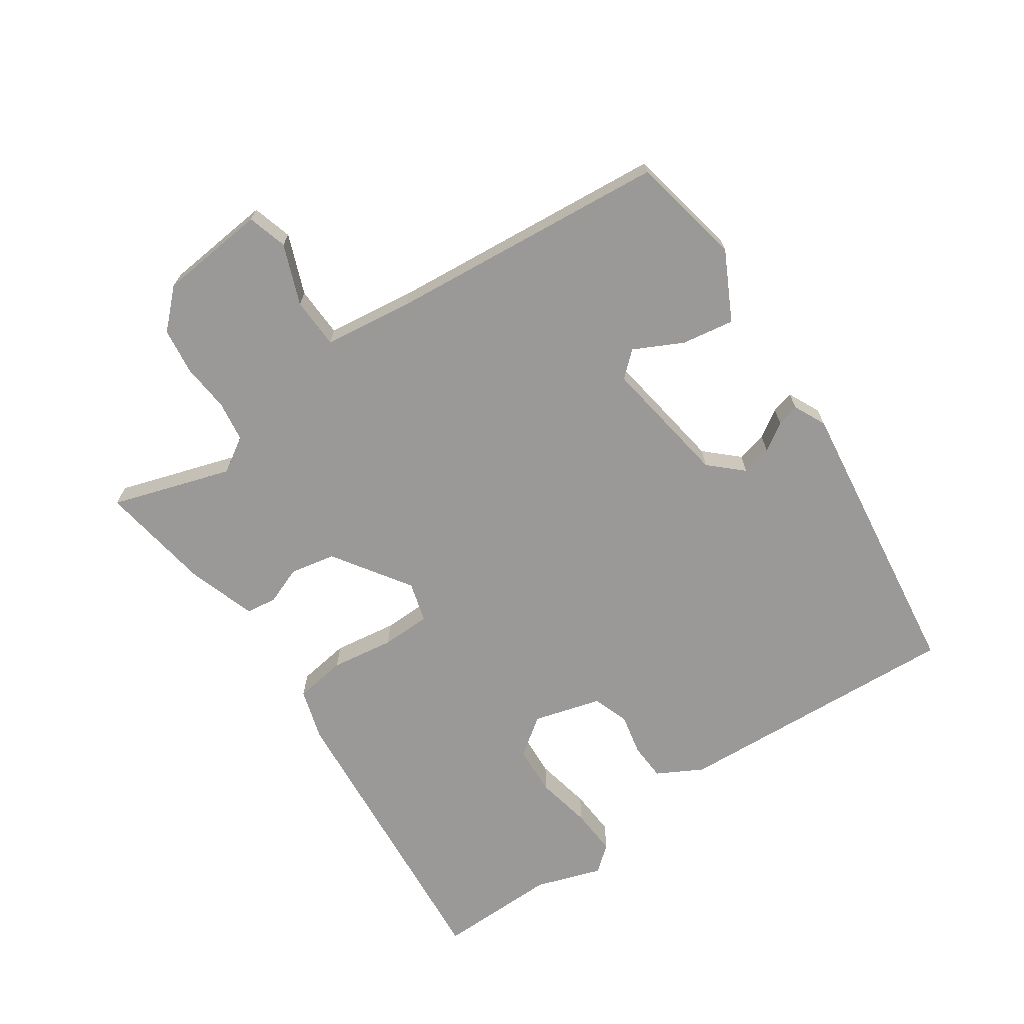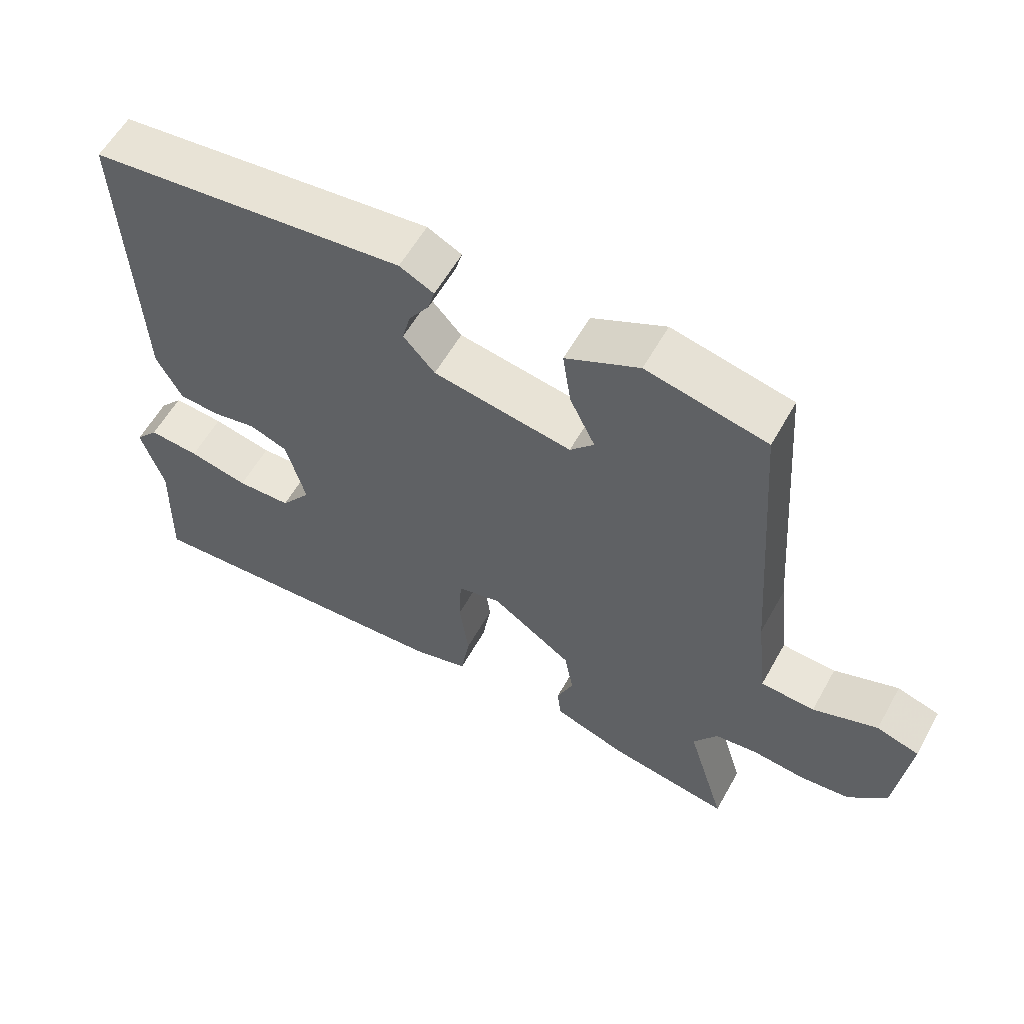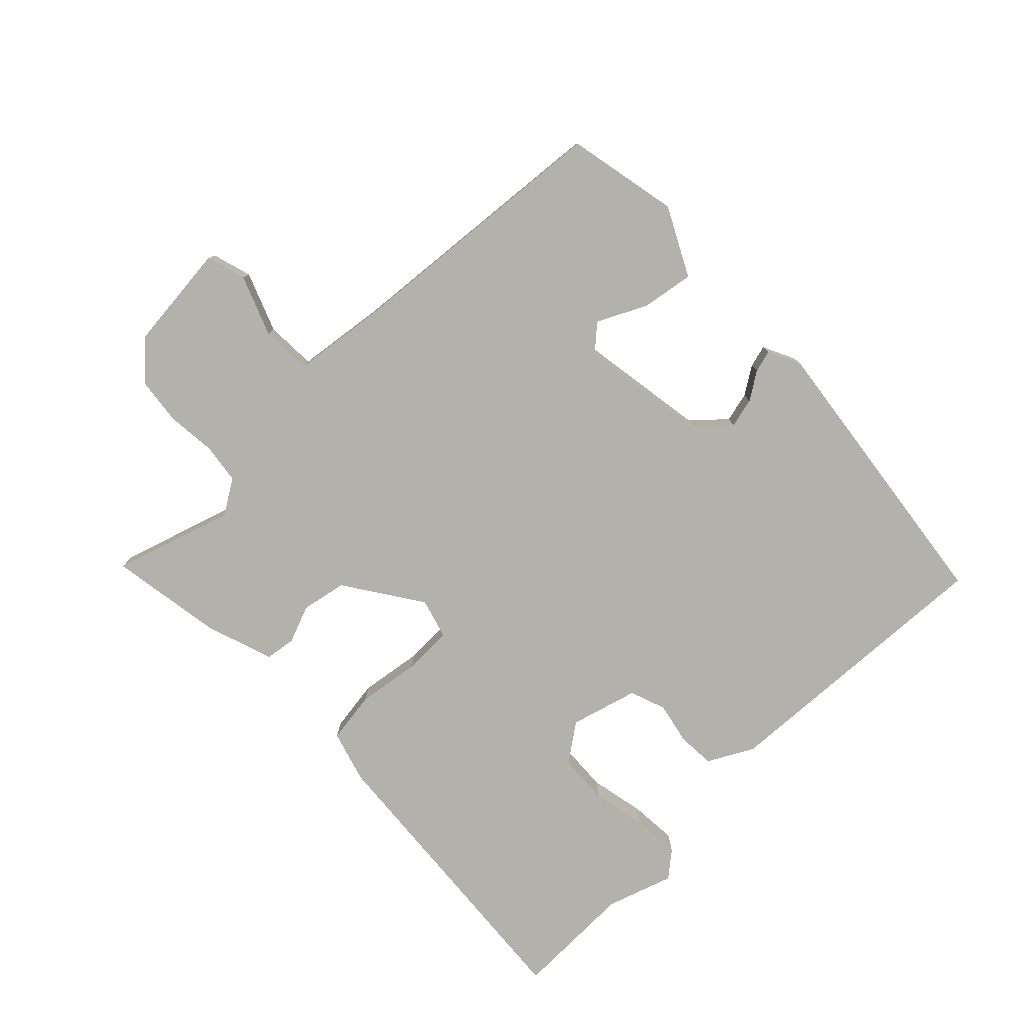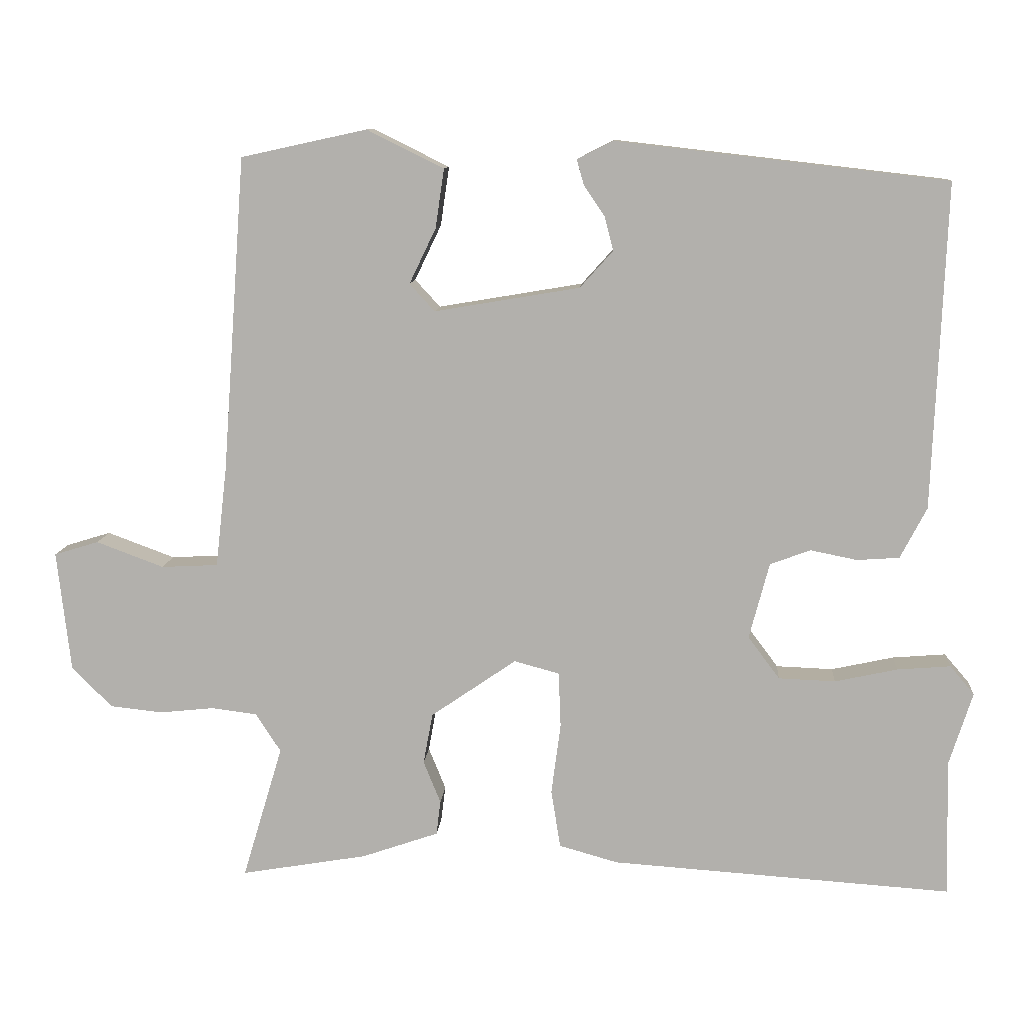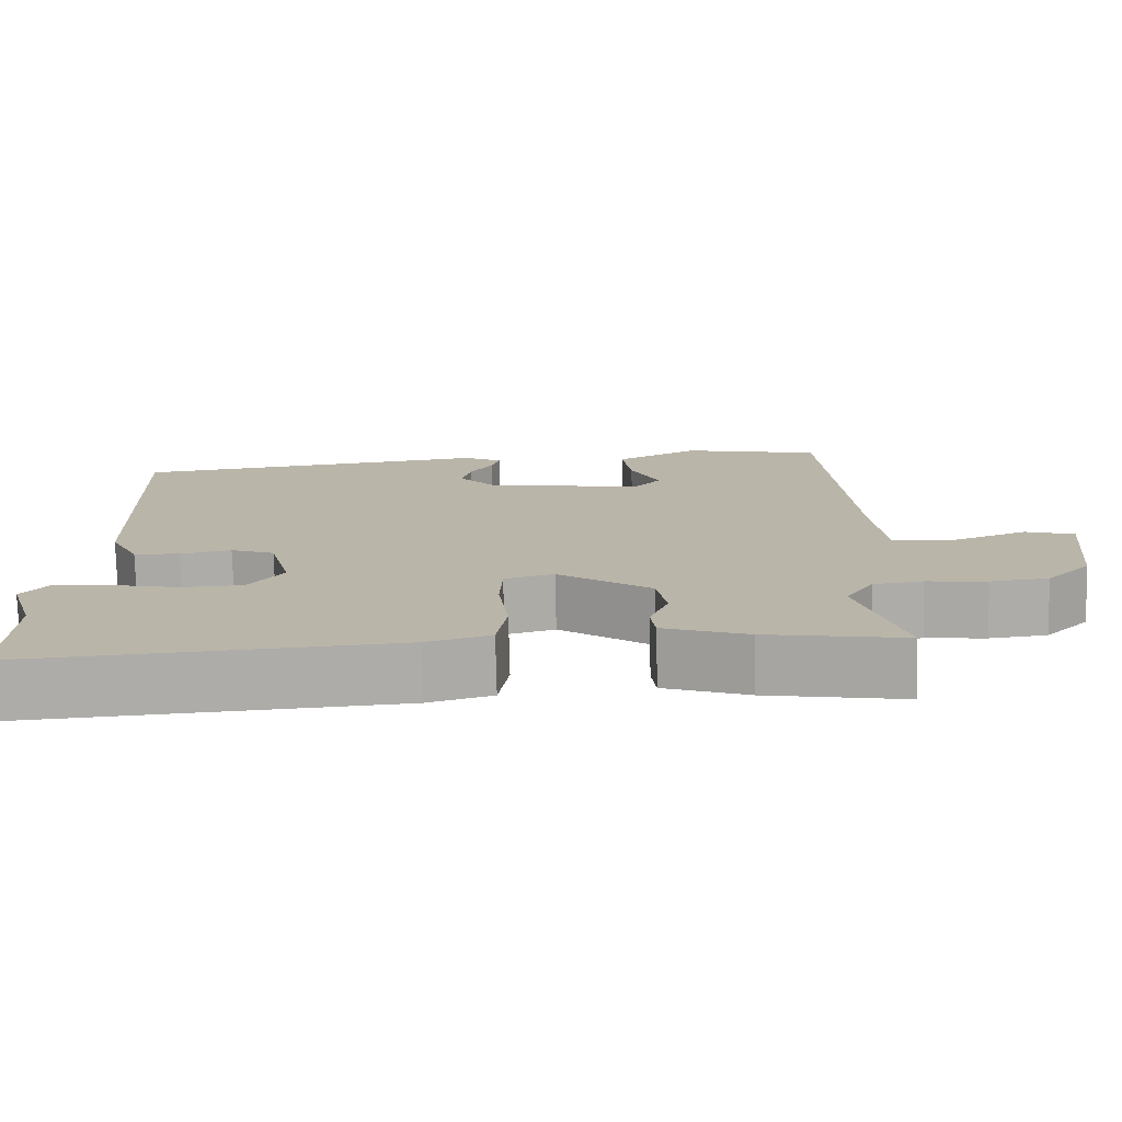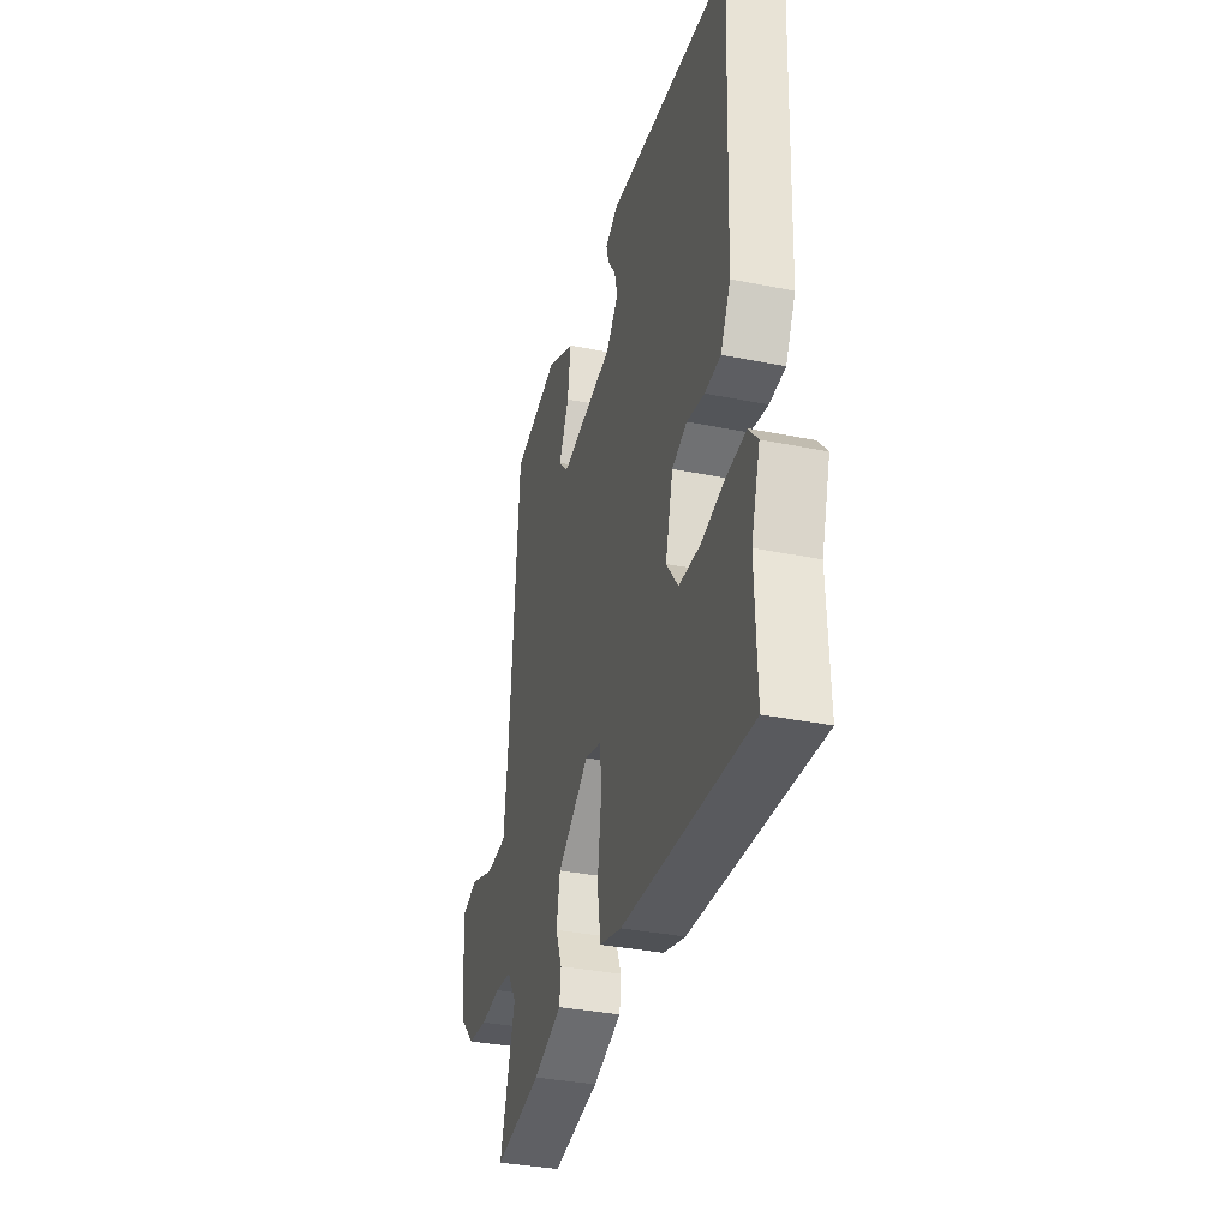
<metadata>
{"format":"obj","ext":"obj","renderer":"f3d","projection":"perspective","resolution":1024,"background":"white","views":[{"elev":-68.9,"azim":-56.6,"up":"+Y"},{"elev":58.6,"azim":-150.9,"up":"+Z"},{"elev":-79.0,"azim":-46.5,"up":"+Y"},{"elev":10.4,"azim":4.2,"up":"+Z"},{"elev":-76.3,"azim":-178.6,"up":"+Z"},{"elev":-34.9,"azim":74.9,"up":"+Z"}]}
</metadata>
<code>
v 0.496 0.07 -0.366
v 0.502 0.07 -0.555
v 0.027 0.07 -0.523
v -0.055 0.07 -0.5
v -0.068 0.07 -0.419
v -0.055 0.07 -0.32
v -0.058 0.07 -0.243
v -0.121 0.07 -0.226
v -0.24 0.07 -0.308
v -0.253 0.07 -0.379
v -0.229 0.07 -0.438
v -0.235 0.07 -0.486
v -0.342 0.07 -0.523
v -0.518 0.07 -0.553
v -0.462 0.07 -0.366
v -0.497 0.07 -0.312
v -0.56 0.07 -0.304
v -0.636 0.07 -0.312
v -0.709 0.07 -0.304
v -0.765 0.07 -0.248
v -0.784 0.07 -0.08
v -0.722 0.07 -0.061
v -0.628 0.07 -0.096
v -0.549 0.07 -0.092
v -0.533 0.07 0.048
v -0.501 0.07 0.486
v -0.326 0.07 0.524
v -0.219 0.07 0.471
v -0.231 0.07 0.389
v -0.268 0.07 0.312
v -0.233 0.07 0.274
v -0.031 0.07 0.308
v 0.015 0.07 0.359
v 0.003 0.07 0.406
v -0.026 0.07 0.449
v -0.036 0.07 0.484
v 0.014 0.07 0.509
v 0.474 0.07 0.456
v 0.456 0.07 0.004
v 0.419 0.07 -0.067
v 0.36 0.07 -0.071
v 0.295 0.07 -0.058
v 0.239 0.07 -0.079
v 0.211 0.07 -0.185
v 0.255 0.07 -0.244
v 0.334 0.07 -0.247
v 0.421 0.07 -0.228
v 0.495 0.07 -0.222
v 0.529 0.07 -0.262
v 0.496 0 -0.366
v 0.502 0 -0.555
v 0.027 0 -0.523
v -0.055 0 -0.5
v -0.068 0 -0.419
v -0.055 0 -0.32
v -0.058 0 -0.243
v -0.121 0 -0.226
v -0.24 0 -0.308
v -0.253 0 -0.379
v -0.229 0 -0.438
v -0.235 0 -0.486
v -0.342 0 -0.523
v -0.518 0 -0.553
v -0.462 0 -0.366
v -0.497 0 -0.312
v -0.56 0 -0.304
v -0.636 0 -0.312
v -0.709 0 -0.304
v -0.765 0 -0.248
v -0.784 0 -0.08
v -0.722 0 -0.061
v -0.628 0 -0.096
v -0.549 0 -0.092
v -0.533 0 0.048
v -0.501 0 0.486
v -0.326 0 0.524
v -0.219 0 0.471
v -0.231 0 0.389
v -0.268 0 0.312
v -0.233 0 0.274
v -0.031 0 0.308
v 0.015 0 0.359
v 0.003 0 0.406
v -0.026 0 0.449
v -0.036 0 0.484
v 0.014 0 0.509
v 0.474 0 0.456
v 0.456 0 0.004
v 0.419 0 -0.067
v 0.36 0 -0.071
v 0.295 0 -0.058
v 0.239 0 -0.079
v 0.211 0 -0.185
v 0.255 0 -0.244
v 0.334 0 -0.247
v 0.421 0 -0.228
v 0.495 0 -0.222
v 0.529 0 -0.262
f 48 49 1
f 47 48 1
f 46 47 1
f 4 5 6
f 3 4 6
f 2 3 6
f 1 2 6
f 46 1 6
f 45 46 6
f 44 45 6 7
f 43 44 7 8
f 40 41 42
f 39 40 42
f 38 39 42
f 37 38 42
f 36 37 42
f 34 35 36
f 34 36 42
f 33 34 42 43
f 28 29 30
f 27 28 30
f 26 27 30
f 25 26 30
f 24 25 30 31
f 21 22 23
f 20 21 23
f 19 20 23
f 18 19 23
f 17 18 23
f 16 17 23 24
f 24 31 32
f 16 24 32
f 15 16 32
f 13 14 15
f 12 13 15
f 11 12 15
f 10 11 15
f 32 33 43 8
f 9 10 15
f 8 9 15 32
f 50 98 97
f 50 97 96
f 50 96 95
f 55 54 53
f 55 53 52
f 55 52 51
f 55 51 50
f 55 50 95
f 55 95 94
f 56 55 94 93
f 57 56 93 92
f 91 90 89
f 91 89 88
f 91 88 87
f 91 87 86
f 91 86 85
f 85 84 83
f 91 85 83
f 92 91 83 82
f 79 78 77
f 79 77 76
f 79 76 75
f 79 75 74
f 80 79 74 73
f 72 71 70
f 72 70 69
f 72 69 68
f 72 68 67
f 72 67 66
f 73 72 66 65
f 81 80 73
f 81 73 65
f 81 65 64
f 64 63 62
f 64 62 61
f 64 61 60
f 64 60 59
f 57 92 82 81
f 64 59 58
f 81 64 58 57
f 1 50 51 2
f 2 51 52 3
f 3 52 53 4
f 4 53 54 5
f 5 54 55 6
f 6 55 56 7
f 7 56 57 8
f 8 57 58 9
f 9 58 59 10
f 10 59 60 11
f 11 60 61 12
f 12 61 62 13
f 13 62 63 14
f 14 63 64 15
f 15 64 65 16
f 16 65 66 17
f 17 66 67 18
f 18 67 68 19
f 19 68 69 20
f 20 69 70 21
f 21 70 71 22
f 22 71 72 23
f 23 72 73 24
f 24 73 74 25
f 25 74 75 26
f 26 75 76 27
f 27 76 77 28
f 28 77 78 29
f 29 78 79 30
f 30 79 80 31
f 31 80 81 32
f 32 81 82 33
f 33 82 83 34
f 34 83 84 35
f 35 84 85 36
f 36 85 86 37
f 37 86 87 38
f 38 87 88 39
f 39 88 89 40
f 40 89 90 41
f 41 90 91 42
f 42 91 92 43
f 43 92 93 44
f 44 93 94 45
f 45 94 95 46
f 46 95 96 47
f 47 96 97 48
f 48 97 98 49
f 49 98 50 1

</code>
